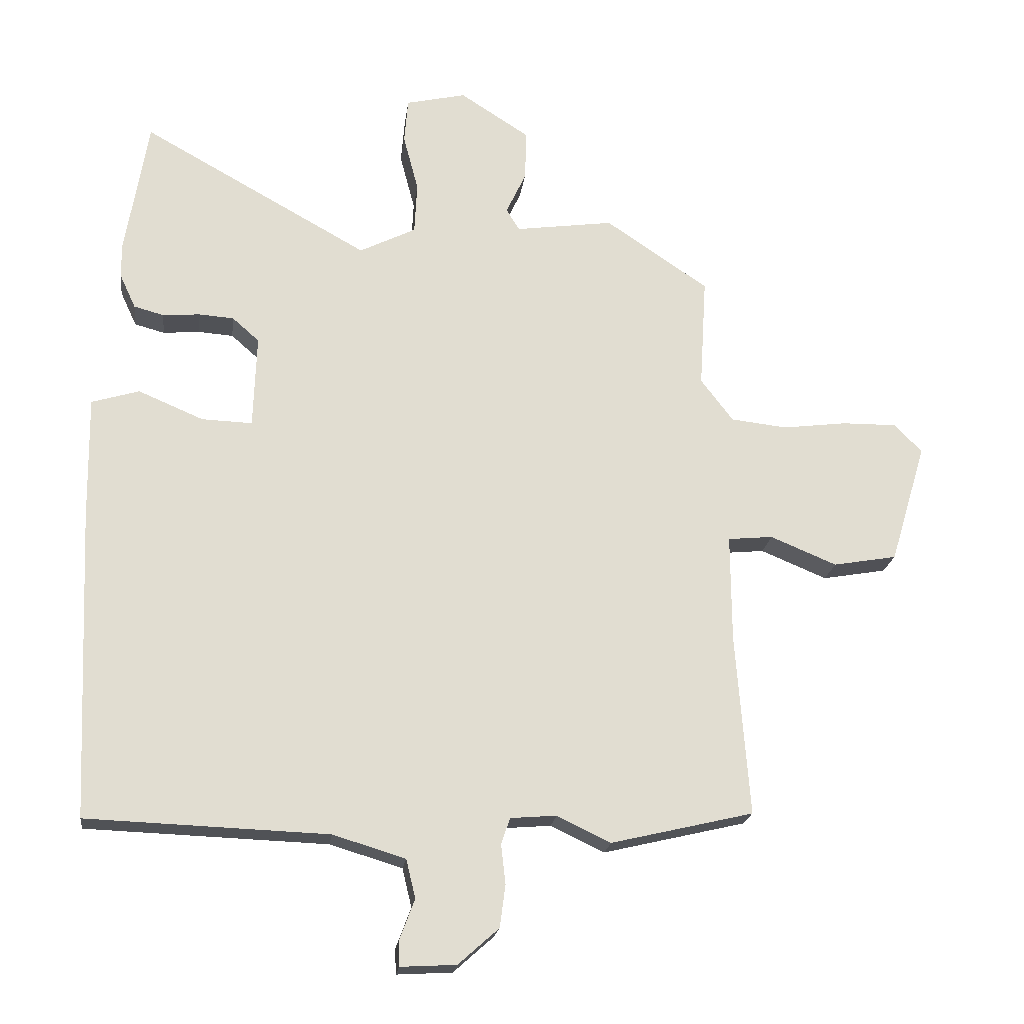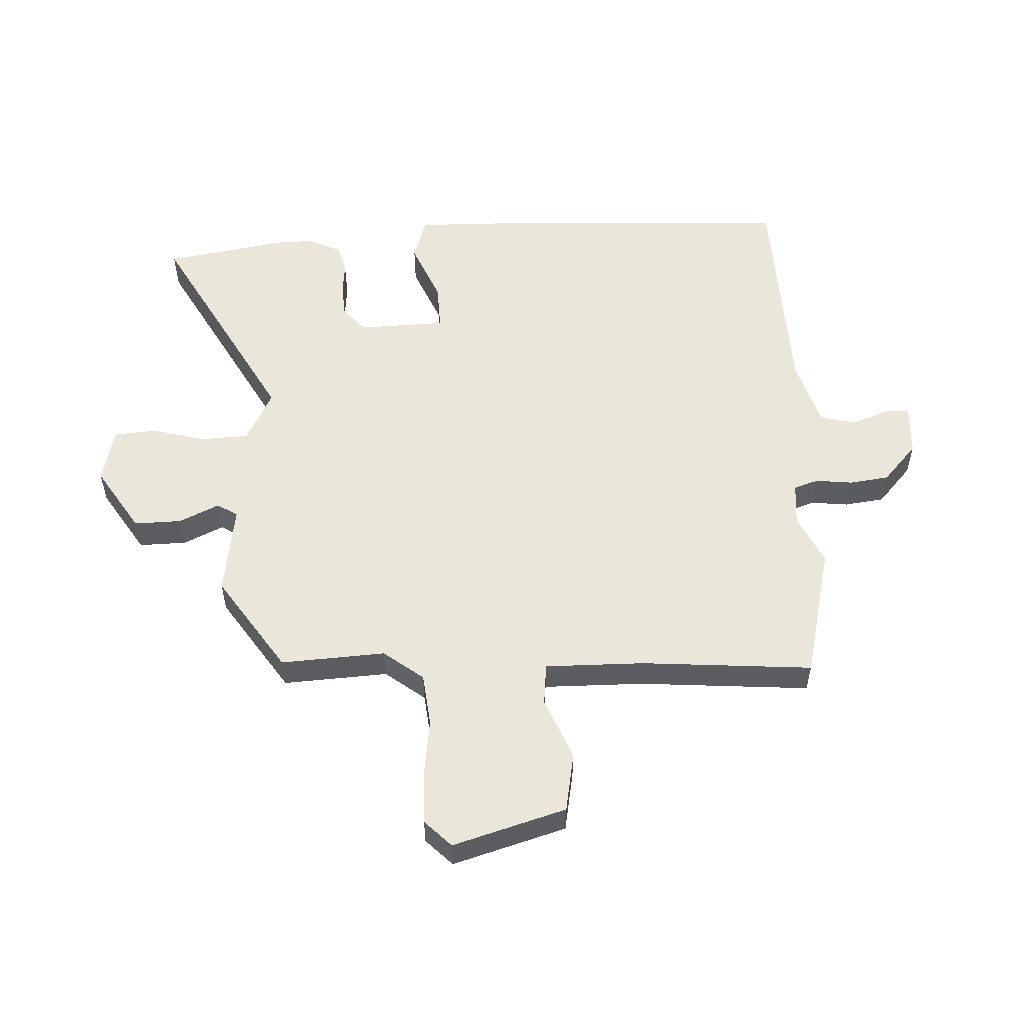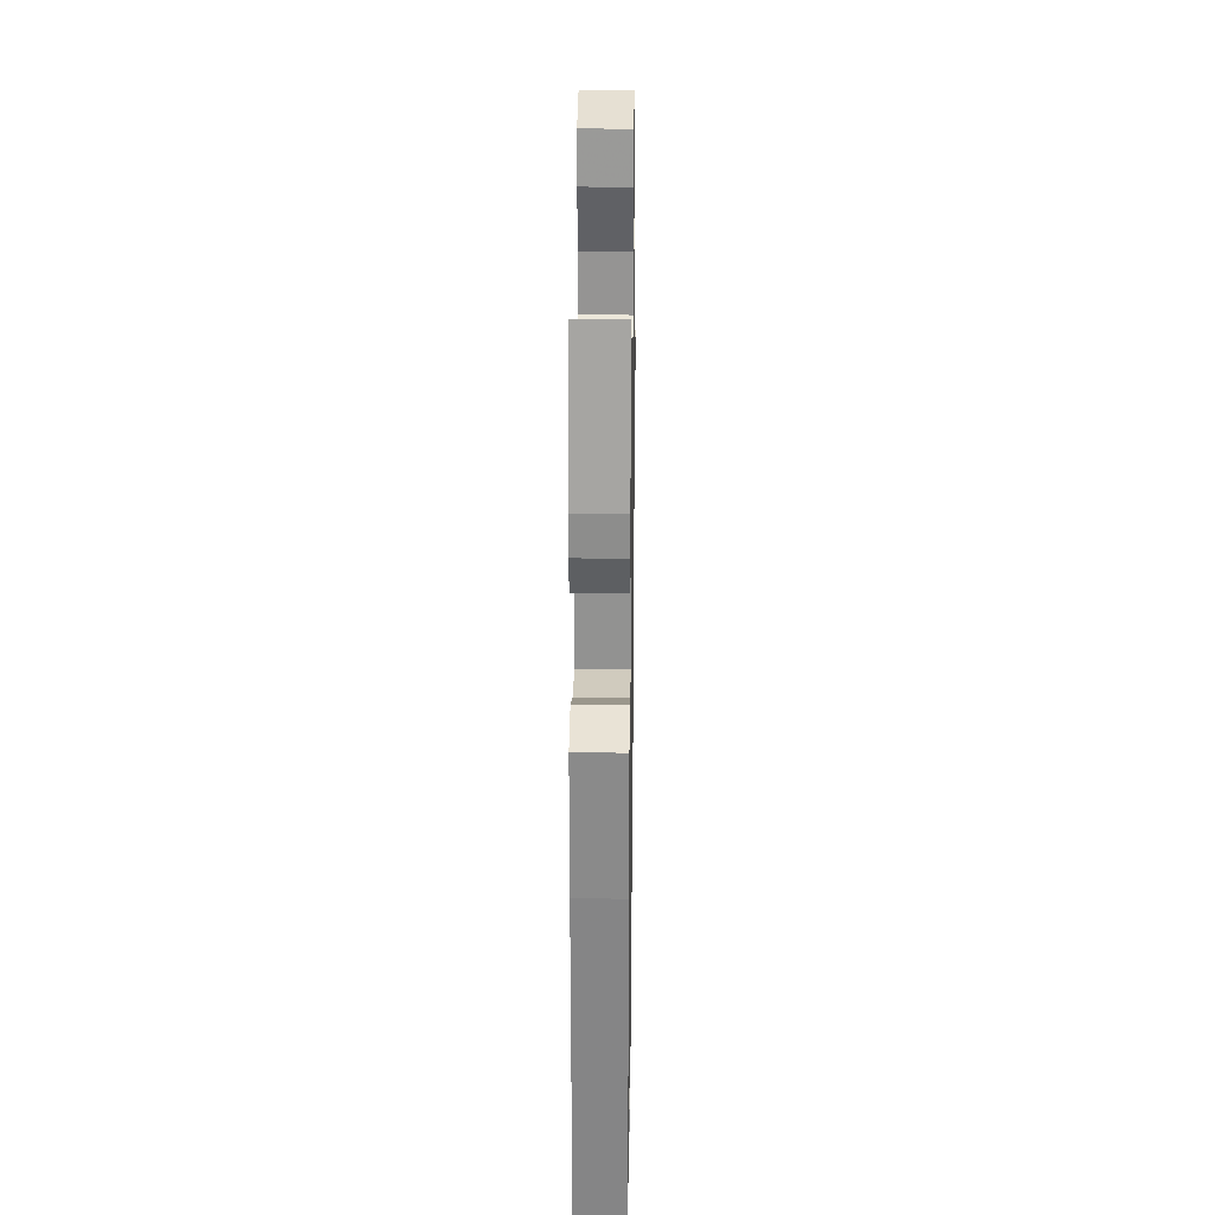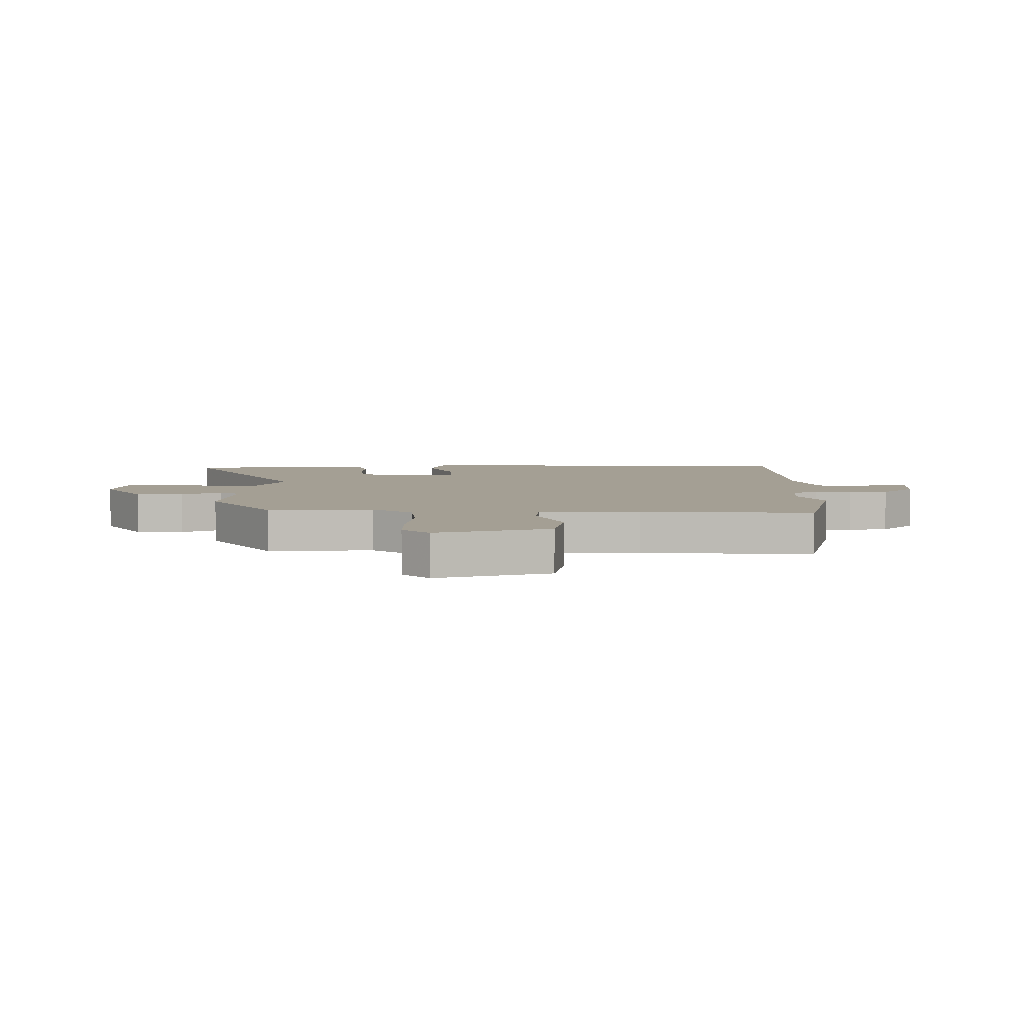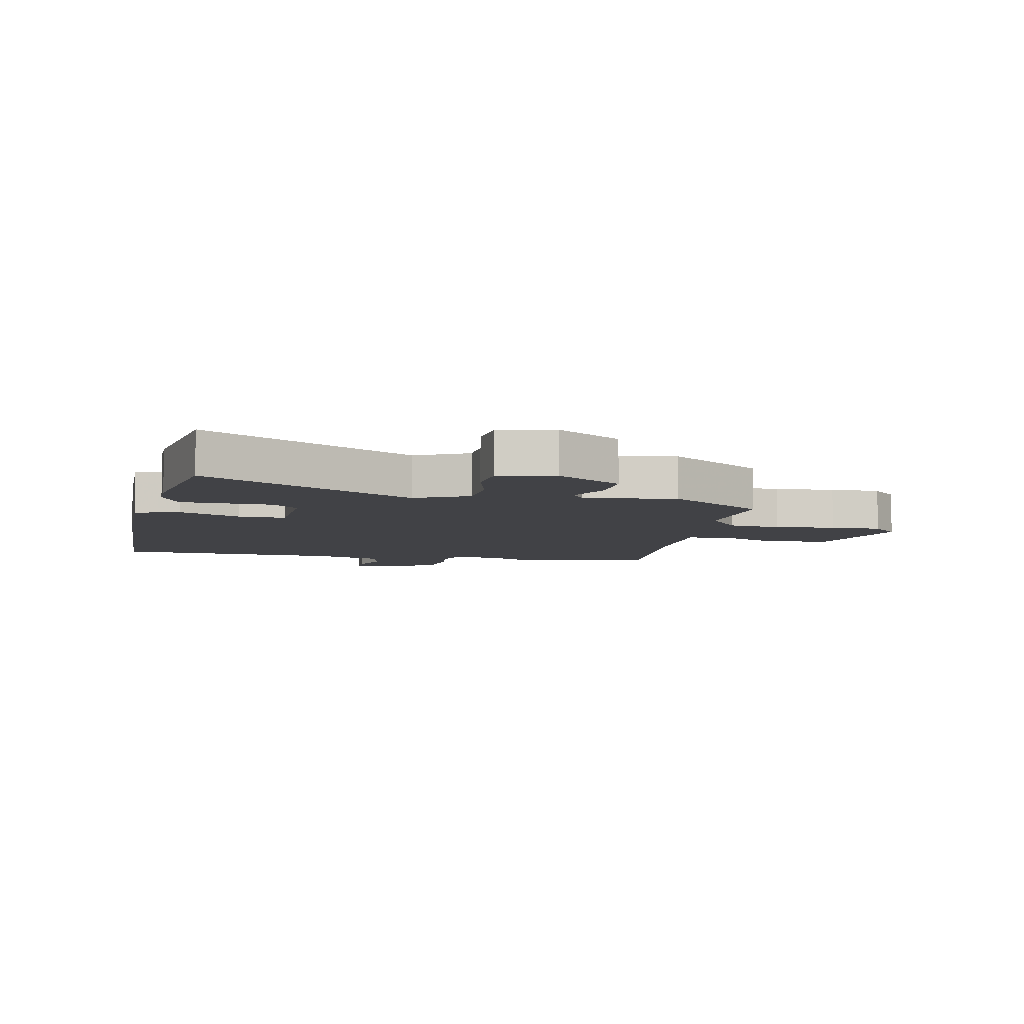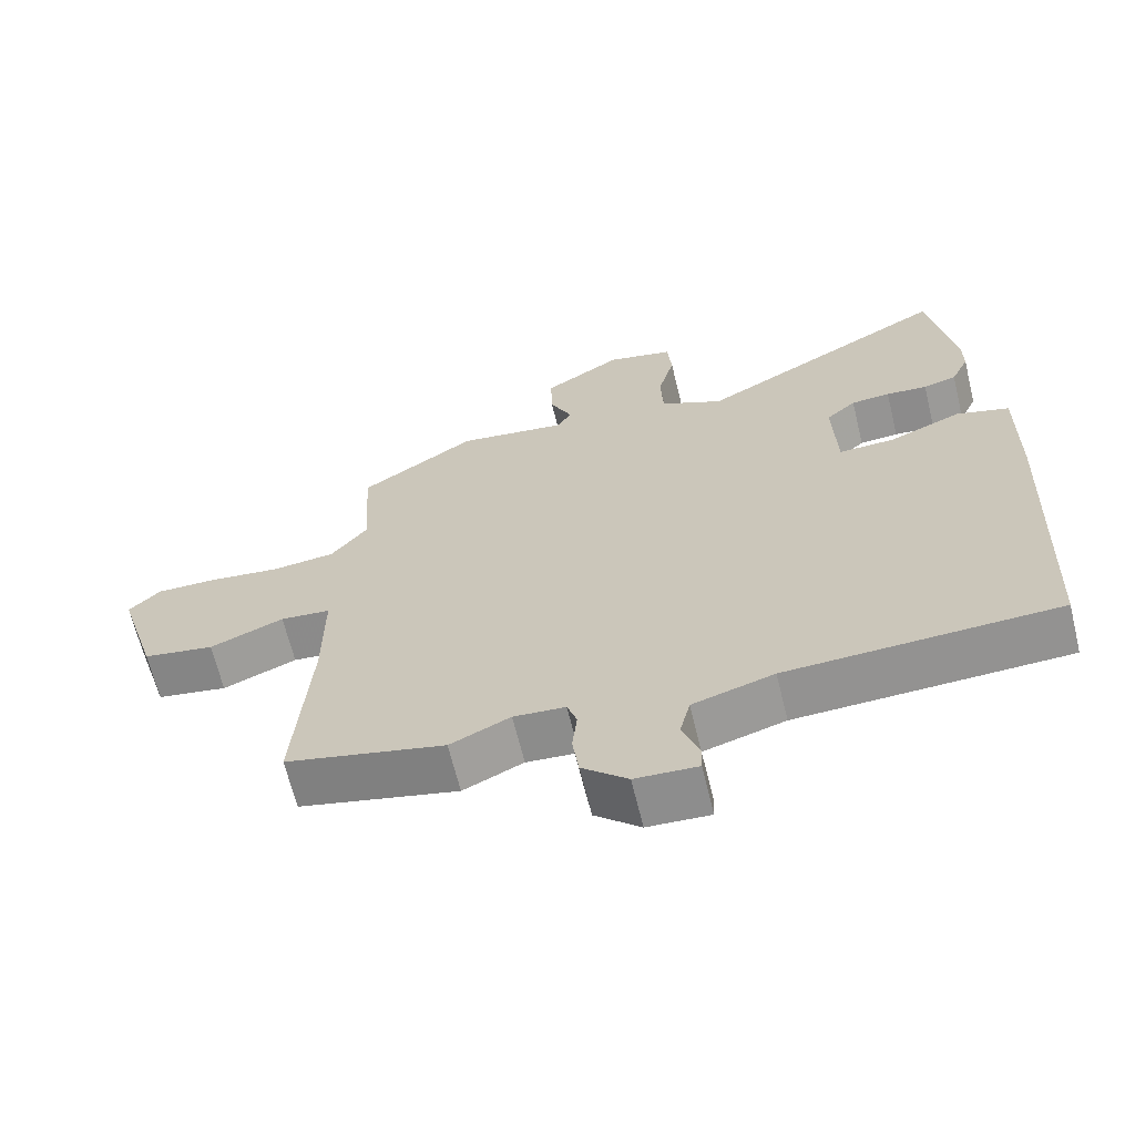
<metadata>
{"format":"obj","ext":"obj","renderer":"f3d","projection":"perspective","resolution":1024,"background":"white","views":[{"elev":-20.5,"azim":-7.2,"up":"+Z"},{"elev":54.7,"azim":87.5,"up":"+Y"},{"elev":25.5,"azim":-89.2,"up":"+Z"},{"elev":5.5,"azim":89.7,"up":"+Y"},{"elev":-6.7,"azim":-12.1,"up":"+Y"},{"elev":-65.8,"azim":-166.3,"up":"+Z"}]}
</metadata>
<code>
v 0.533 0.07 -0.492
v 0.305 0.07 -0.546
v 0.219 0.07 -0.505
v 0.145 0.07 -0.511
v 0.131 0.07 -0.553
v 0.138 0.07 -0.616
v 0.129 0.07 -0.684
v 0.064 0.07 -0.742
v -0.025 0.07 -0.747
v -0.026 0.07 -0.706
v -0.002 0.07 -0.642
v -0.017 0.07 -0.58
v -0.133 0.07 -0.545
v -0.518 0.07 -0.531
v -0.54 0.07 -0.038
v -0.543 0.07 0.16
v -0.467 0.07 0.183
v -0.363 0.07 0.139
v -0.282 0.07 0.136
v -0.277 0.07 0.285
v -0.32 0.07 0.323
v -0.376 0.07 0.327
v -0.435 0.07 0.322
v -0.483 0.07 0.335
v -0.509 0.07 0.391
v -0.509 0.07 0.446
v -0.473 0.07 0.664
v -0.11 0.07 0.462
v -0.02 0.07 0.507
v -0.016 0.07 0.59
v -0.04 0.07 0.681
v -0.034 0.07 0.753
v 0.062 0.07 0.775
v 0.173 0.07 0.704
v 0.171 0.07 0.623
v 0.139 0.07 0.555
v 0.16 0.07 0.52
v 0.317 0.07 0.542
v 0.482 0.07 0.431
v 0.471 0.07 0.253
v 0.523 0.07 0.185
v 0.613 0.07 0.175
v 0.716 0.07 0.188
v 0.803 0.07 0.189
v 0.848 0.07 0.144
v 0.79 0.07 -0.049
v 0.688 0.07 -0.067
v 0.582 0.07 -0.023
v 0.51 0.07 -0.03
v 0.511 0.07 -0.2
v 0.533 0 -0.492
v 0.305 0 -0.546
v 0.219 0 -0.505
v 0.145 0 -0.511
v 0.131 0 -0.553
v 0.138 0 -0.616
v 0.129 0 -0.684
v 0.064 0 -0.742
v -0.025 0 -0.747
v -0.026 0 -0.706
v -0.002 0 -0.642
v -0.017 0 -0.58
v -0.133 0 -0.545
v -0.518 0 -0.531
v -0.54 0 -0.038
v -0.543 0 0.16
v -0.467 0 0.183
v -0.363 0 0.139
v -0.282 0 0.136
v -0.277 0 0.285
v -0.32 0 0.323
v -0.376 0 0.327
v -0.435 0 0.322
v -0.483 0 0.335
v -0.509 0 0.391
v -0.509 0 0.446
v -0.473 0 0.664
v -0.11 0 0.462
v -0.02 0 0.507
v -0.016 0 0.59
v -0.04 0 0.681
v -0.034 0 0.753
v 0.062 0 0.775
v 0.173 0 0.704
v 0.171 0 0.623
v 0.139 0 0.555
v 0.16 0 0.52
v 0.317 0 0.542
v 0.482 0 0.431
v 0.471 0 0.253
v 0.523 0 0.185
v 0.613 0 0.175
v 0.716 0 0.188
v 0.803 0 0.189
v 0.848 0 0.144
v 0.79 0 -0.049
v 0.688 0 -0.067
v 0.582 0 -0.023
v 0.51 0 -0.03
v 0.511 0 -0.2
f 45 46 47 48
f 45 48 49
f 42 43 44 45
f 41 42 45 49
f 40 41 49
f 37 38 39 40
f 37 40 49 50
f 33 34 35 36
f 31 32 33 36
f 30 31 36 37
f 29 30 37 50
f 25 26 27 28
f 23 24 25 28
f 22 23 28
f 21 22 28 29
f 20 21 29 50
f 15 16 17 18
f 13 14 15 18
f 12 13 18 19
f 8 9 10 11
f 8 11 12
f 5 6 7 8
f 4 5 8 12
f 50 1 2 3
f 50 3 4
f 19 20 50
f 4 12 19 50
f 98 97 96 95
f 99 98 95
f 95 94 93 92
f 99 95 92 91
f 99 91 90
f 90 89 88 87
f 100 99 90 87
f 86 85 84 83
f 86 83 82 81
f 87 86 81 80
f 100 87 80 79
f 78 77 76 75
f 78 75 74 73
f 78 73 72
f 79 78 72 71
f 100 79 71 70
f 68 67 66 65
f 68 65 64 63
f 69 68 63 62
f 61 60 59 58
f 62 61 58
f 58 57 56 55
f 62 58 55 54
f 53 52 51 100
f 54 53 100
f 100 70 69
f 100 69 62 54
f 1 51 52 2
f 2 52 53 3
f 3 53 54 4
f 4 54 55 5
f 5 55 56 6
f 6 56 57 7
f 7 57 58 8
f 8 58 59 9
f 9 59 60 10
f 10 60 61 11
f 11 61 62 12
f 12 62 63 13
f 13 63 64 14
f 14 64 65 15
f 15 65 66 16
f 16 66 67 17
f 17 67 68 18
f 18 68 69 19
f 19 69 70 20
f 20 70 71 21
f 21 71 72 22
f 22 72 73 23
f 23 73 74 24
f 24 74 75 25
f 25 75 76 26
f 26 76 77 27
f 27 77 78 28
f 28 78 79 29
f 29 79 80 30
f 30 80 81 31
f 31 81 82 32
f 32 82 83 33
f 33 83 84 34
f 34 84 85 35
f 35 85 86 36
f 36 86 87 37
f 37 87 88 38
f 38 88 89 39
f 39 89 90 40
f 40 90 91 41
f 41 91 92 42
f 42 92 93 43
f 43 93 94 44
f 44 94 95 45
f 45 95 96 46
f 46 96 97 47
f 47 97 98 48
f 48 98 99 49
f 49 99 100 50
f 50 100 51 1

</code>
